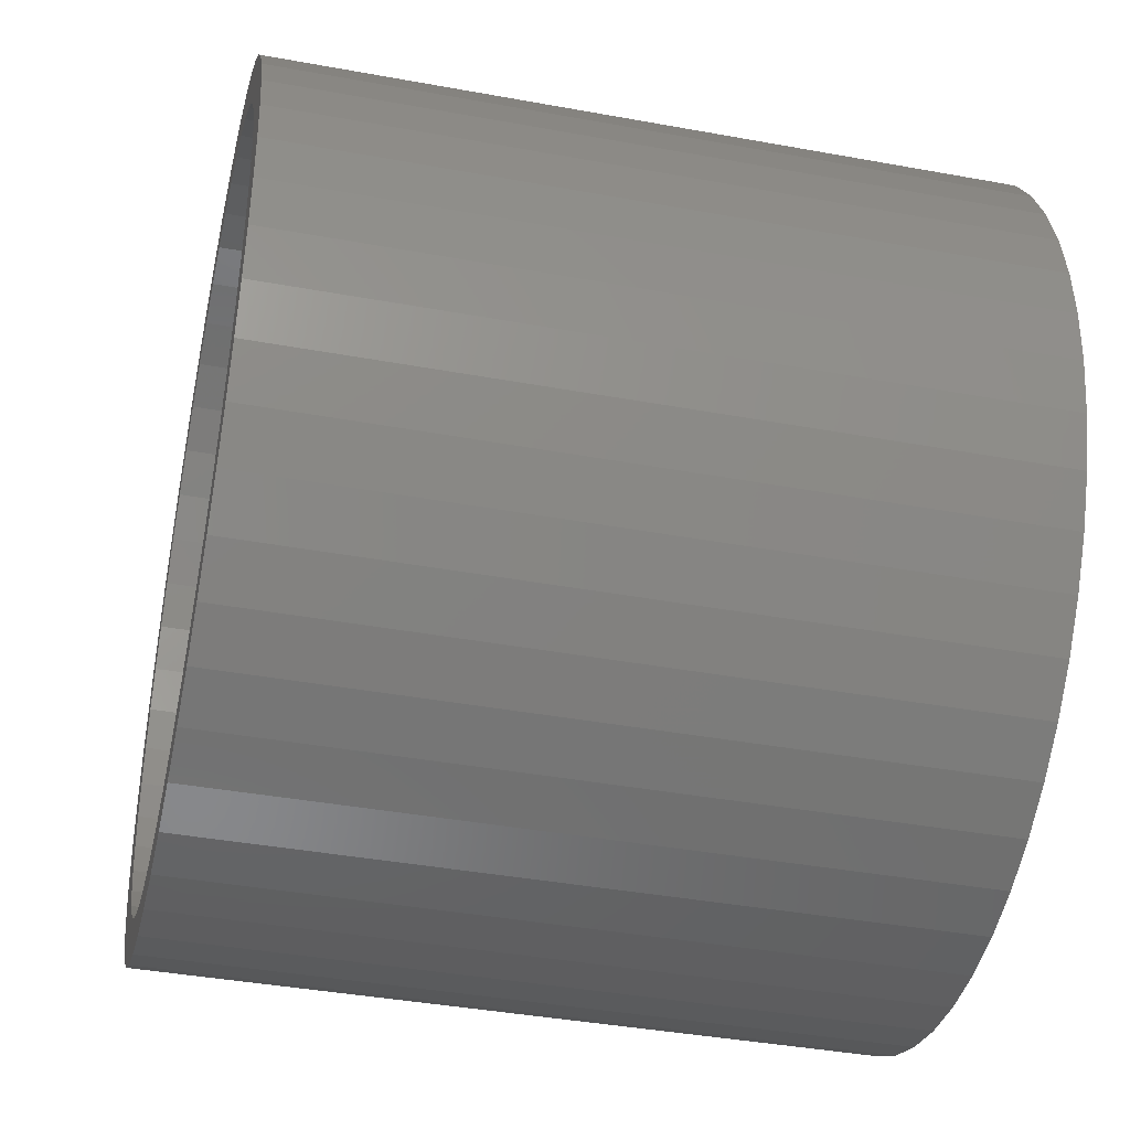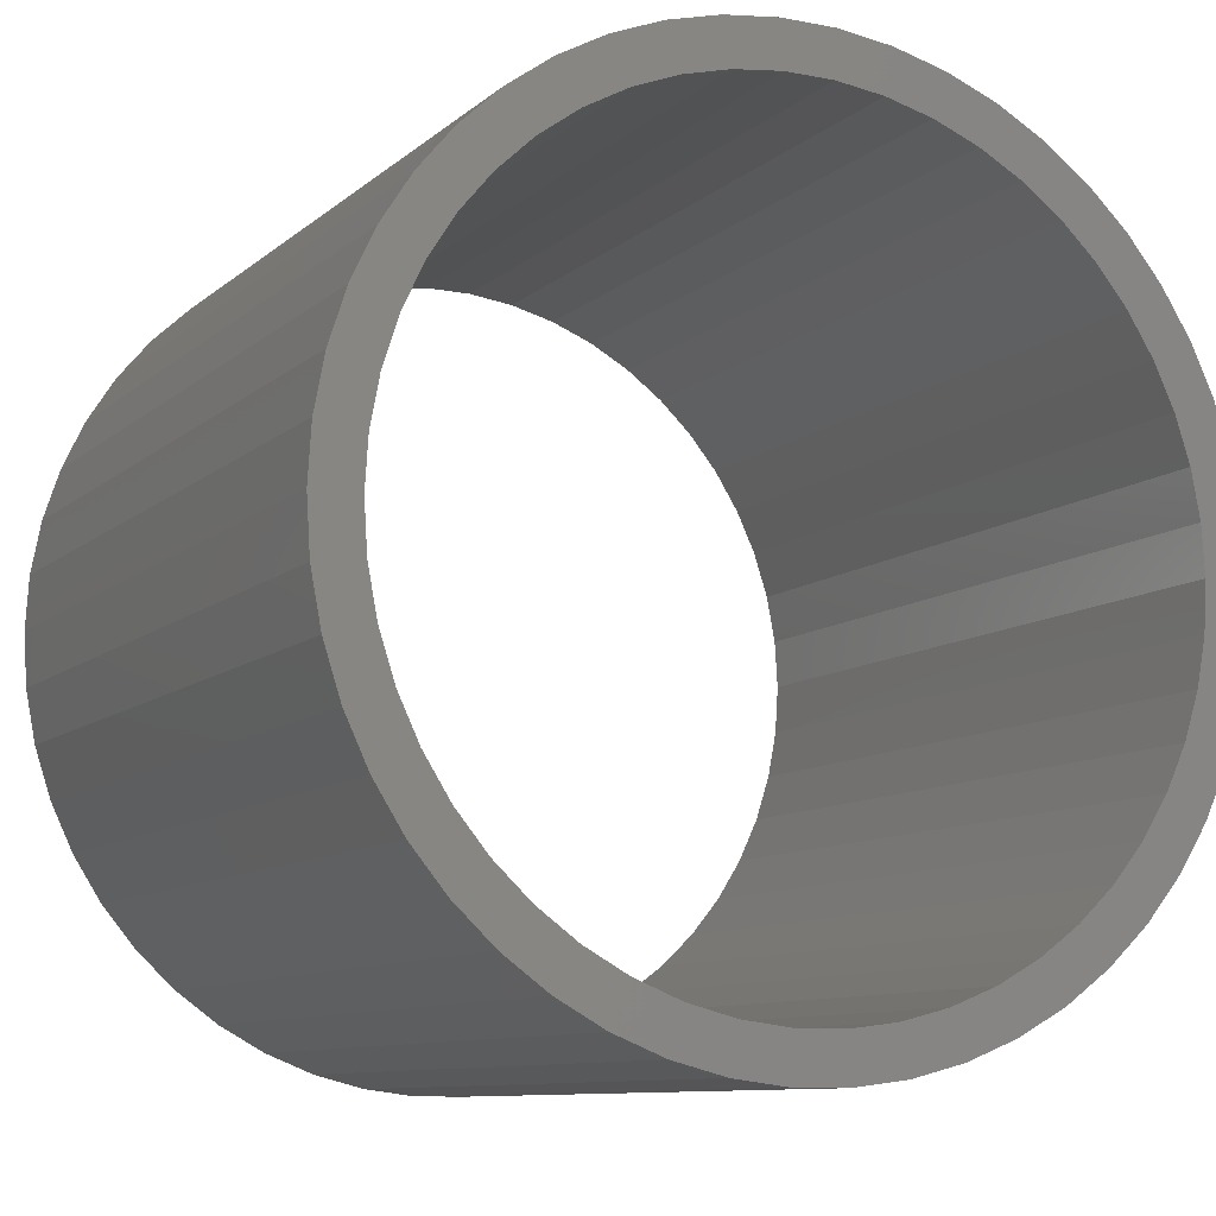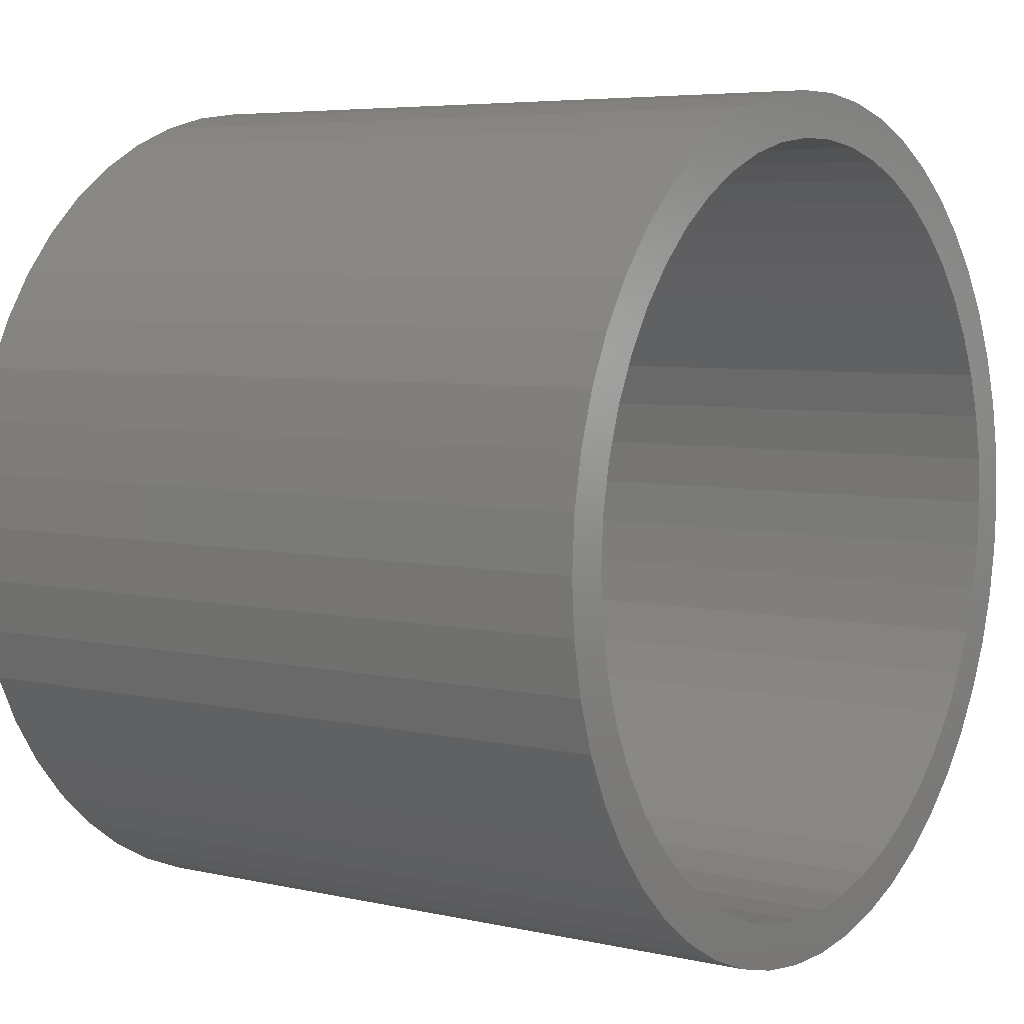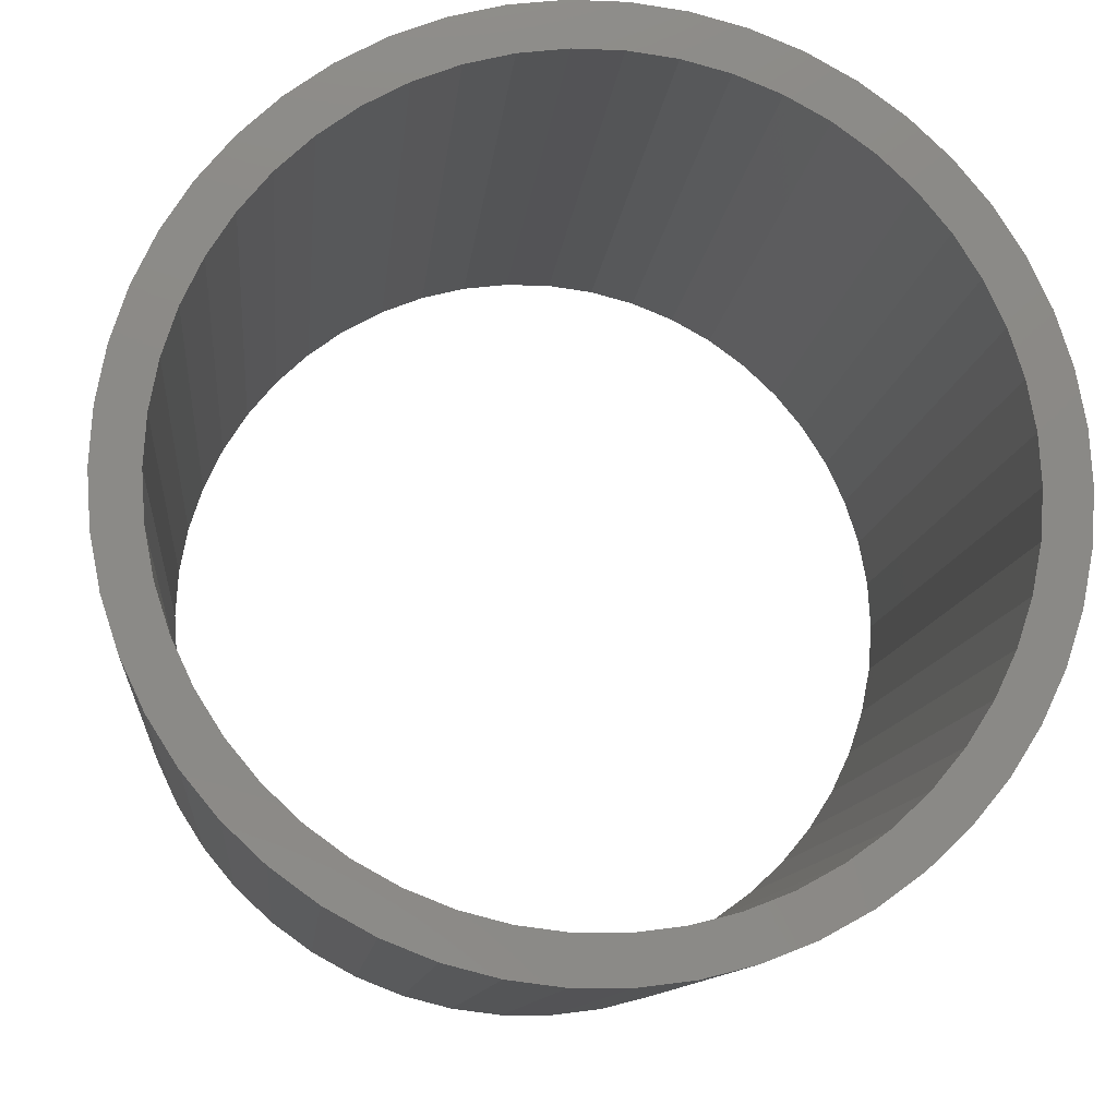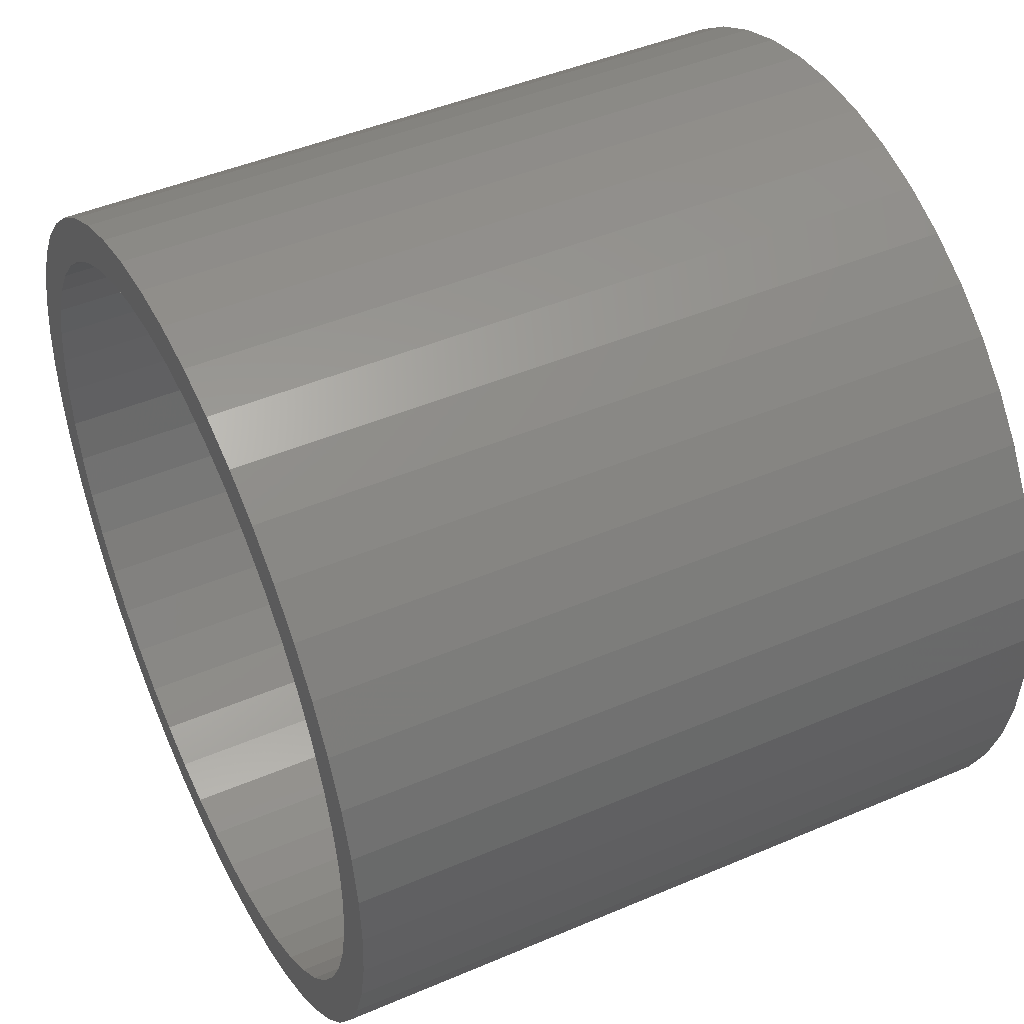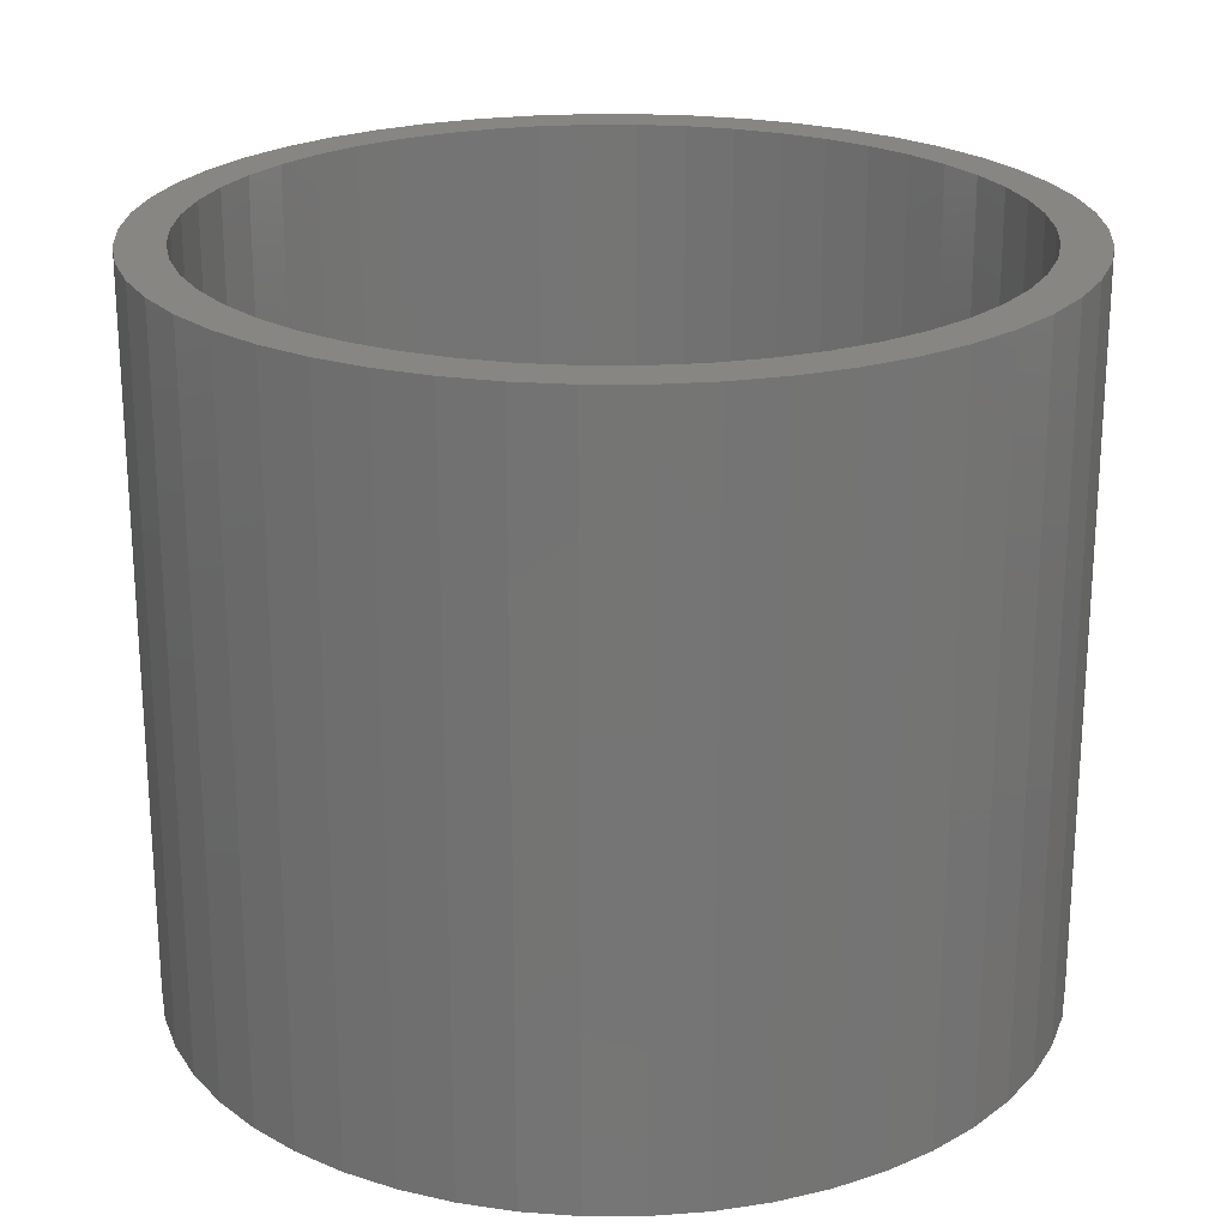
<metadata>
{"format":"stl","ext":"stl","renderer":"f3d","projection":"perspective","resolution":1024,"background":"white","views":[{"elev":-40.2,"azim":-102.7,"up":"+Y"},{"elev":-9.7,"azim":-26.9,"up":"+Y"},{"elev":5.6,"azim":124.9,"up":"+Y"},{"elev":-11.0,"azim":174.5,"up":"+Y"},{"elev":46.1,"azim":64.0,"up":"+Y"},{"elev":22.7,"azim":-172.9,"up":"+Z"}]}
</metadata>
<code>
# stl→obj: 200 verts, 400 faces
v 4.75 0 4
v 4.713 0.5953 -4
v 4.713 0.5953 4
v 4.75 0 -4
v -4.75 0 -4
v -4.713 0.5953 4
v -4.713 0.5953 -4
v -4.75 0 4
v 0.2983 4.741 -4
v -0.2983 4.741 4
v 0.2983 4.741 4
v -0.2983 4.741 -4
v -0.2983 -4.741 -4
v 0.2983 -4.741 4
v -0.2983 -4.741 4
v 0.2983 -4.741 -4
v 3.463 3.252 -4
v 3.028 3.66 4
v 3.463 3.252 4
v 3.028 3.66 -4
v -3.028 3.66 -4
v -3.463 3.252 4
v -3.028 3.66 4
v -3.463 3.252 -4
v -1.468 4.518 -4
v -2.022 4.298 4
v -1.468 4.518 4
v -2.022 4.298 -4
v 4.162 -2.288 4
v 4.416 -1.749 -4
v 4.416 -1.749 4
v 4.162 -2.288 -4
v 4.416 1.749 4
v 4.162 2.288 -4
v 4.162 2.288 4
v 4.416 1.749 -4
v 4.601 1.181 -4
v 4.601 1.181 4
v 3.843 2.792 -4
v 3.843 2.792 4
v 2.022 4.298 -4
v 1.468 4.518 4
v 2.022 4.298 4
v 1.468 4.518 -4
v 0.8901 4.666 4
v 0.8901 4.666 -4
v 2.545 4.011 -4
v 2.545 4.011 4
v -4.416 1.749 -4
v -4.162 2.288 4
v -4.162 2.288 -4
v -4.416 1.749 4
v -3.843 2.792 -4
v -3.843 2.792 4
v -4.601 1.181 -4
v -4.601 1.181 4
v -0.8901 4.666 -4
v -0.8901 4.666 4
v 0.8901 -4.666 4
v 0.8901 -4.666 -4
v 4.25 0 4
v 4.216 0.5327 4
v 4.713 -0.5953 4
v 4.116 1.057 4
v 4.216 -0.5327 4
v 4.601 -1.181 4
v 3.952 1.565 4
v 3.724 2.047 4
v 3.438 2.498 4
v 3.098 2.909 4
v 2.709 3.275 4
v 2.277 3.588 4
v 1.81 3.846 4
v 1.313 4.042 4
v 0.7964 4.175 4
v 0.2669 4.242 4
v -0.2669 4.242 4
v -0.7964 4.175 4
v -1.313 4.042 4
v -1.81 3.846 4
v -2.277 3.588 4
v -2.545 4.011 4
v -2.709 3.275 4
v -3.098 2.909 4
v -3.438 2.498 4
v -3.724 2.047 4
v -3.952 1.565 4
v -4.116 1.057 4
v -4.216 0.5327 4
v 4.116 -1.057 4
v 3.952 -1.565 4
v 3.724 -2.047 4
v 3.843 -2.792 4
v 3.438 -2.498 4
v 3.463 -3.252 4
v 3.098 -2.909 4
v 3.028 -3.66 4
v 2.709 -3.275 4
v 2.545 -4.011 4
v 2.277 -3.588 4
v 2.022 -4.298 4
v 1.81 -3.846 4
v 1.468 -4.518 4
v 1.313 -4.042 4
v 0.7964 -4.175 4
v 0.2669 -4.242 4
v -0.2669 -4.242 4
v -0.7964 -4.175 4
v -0.8901 -4.666 4
v -1.313 -4.042 4
v -1.468 -4.518 4
v -1.81 -3.846 4
v -2.022 -4.298 4
v -2.277 -3.588 4
v -2.545 -4.011 4
v -2.709 -3.275 4
v -3.028 -3.66 4
v -3.098 -2.909 4
v -3.463 -3.252 4
v -3.438 -2.498 4
v -3.843 -2.792 4
v -3.724 -2.047 4
v -4.162 -2.288 4
v -3.952 -1.565 4
v -4.416 -1.749 4
v -4.116 -1.057 4
v -4.601 -1.181 4
v -4.216 -0.5327 4
v -4.713 -0.5953 4
v -4.25 0 4
v -2.545 4.011 -4
v 4.713 -0.5953 -4
v 3.843 -2.792 -4
v 3.463 -3.252 -4
v 4.601 -1.181 -4
v -4.162 -2.288 -4
v -4.416 -1.749 -4
v 4.25 0 -4
v 4.216 -0.5327 -4
v 4.116 -1.057 -4
v 4.216 0.5327 -4
v 3.952 -1.565 -4
v 3.724 -2.047 -4
v 3.438 -2.498 -4
v 3.098 -2.909 -4
v 3.028 -3.66 -4
v 2.709 -3.275 -4
v 2.545 -4.011 -4
v 2.277 -3.588 -4
v 2.022 -4.298 -4
v 1.81 -3.846 -4
v 1.468 -4.518 -4
v 1.313 -4.042 -4
v 0.7964 -4.175 -4
v 0.2669 -4.242 -4
v -0.2669 -4.242 -4
v -0.7964 -4.175 -4
v -0.8901 -4.666 -4
v -1.313 -4.042 -4
v -1.468 -4.518 -4
v -1.81 -3.846 -4
v -2.022 -4.298 -4
v -2.277 -3.588 -4
v -2.545 -4.011 -4
v -2.709 -3.275 -4
v -3.028 -3.66 -4
v -3.098 -2.909 -4
v -3.463 -3.252 -4
v -3.438 -2.498 -4
v -3.843 -2.792 -4
v -3.724 -2.047 -4
v -3.952 -1.565 -4
v -4.116 -1.057 -4
v -4.601 -1.181 -4
v -4.216 -0.5327 -4
v 4.116 1.057 -4
v 3.952 1.565 -4
v 3.724 2.047 -4
v 3.438 2.498 -4
v 3.098 2.909 -4
v 2.709 3.275 -4
v 2.277 3.588 -4
v 1.81 3.846 -4
v 1.313 4.042 -4
v 0.7964 4.175 -4
v 0.2669 4.242 -4
v -0.2669 4.242 -4
v -0.7964 4.175 -4
v -1.313 4.042 -4
v -1.81 3.846 -4
v -2.277 3.588 -4
v -2.709 3.275 -4
v -3.098 2.909 -4
v -3.438 2.498 -4
v -3.724 2.047 -4
v -3.952 1.565 -4
v -4.116 1.057 -4
v -4.216 0.5327 -4
v -4.25 0 -4
v -4.713 -0.5953 -4
f 1 2 3
f 2 1 4
f 5 6 7
f 6 5 8
f 9 10 11
f 10 9 12
f 13 14 15
f 14 13 16
f 17 18 19
f 18 17 20
f 21 22 23
f 22 21 24
f 25 26 27
f 26 25 28
f 29 30 31
f 30 29 32
f 33 34 35
f 34 33 36
f 3 37 38
f 37 3 2
f 35 39 40
f 39 35 34
f 41 42 43
f 42 41 44
f 44 45 42
f 45 44 46
f 47 43 48
f 43 47 41
f 49 50 51
f 50 49 52
f 53 22 24
f 22 53 54
f 55 52 49
f 52 55 56
f 57 27 58
f 27 57 25
f 16 59 14
f 59 16 60
f 38 36 33
f 36 38 37
f 40 17 19
f 17 40 39
f 46 11 45
f 11 46 9
f 20 48 18
f 48 20 47
f 51 54 53
f 54 51 50
f 7 56 55
f 56 7 6
f 61 1 3
f 62 3 38
f 1 61 63
f 64 38 33
f 65 63 61
f 63 65 66
f 3 62 61
f 67 33 35
f 38 64 62
f 33 67 64
f 68 35 40
f 35 68 67
f 69 40 19
f 40 69 68
f 19 70 69
f 18 70 19
f 18 71 70
f 48 71 18
f 48 72 71
f 43 72 48
f 43 73 72
f 42 73 43
f 42 74 73
f 45 74 42
f 45 75 74
f 11 75 45
f 11 76 75
f 11 77 76
f 10 77 11
f 10 78 77
f 58 78 10
f 58 79 78
f 27 79 58
f 27 80 79
f 26 80 27
f 26 81 80
f 82 81 26
f 82 83 81
f 23 83 82
f 23 84 83
f 22 84 23
f 84 22 85
f 54 85 22
f 85 54 86
f 50 86 54
f 86 50 87
f 52 87 50
f 87 52 88
f 56 88 52
f 88 56 89
f 90 66 65
f 66 90 31
f 91 31 90
f 31 91 29
f 92 29 91
f 29 92 93
f 94 93 92
f 93 94 95
f 96 95 94
f 96 97 95
f 98 97 96
f 98 99 97
f 100 99 98
f 100 101 99
f 102 101 100
f 102 103 101
f 104 103 102
f 104 59 103
f 105 59 104
f 105 14 59
f 106 14 105
f 107 14 106
f 107 15 14
f 108 15 107
f 108 109 15
f 110 109 108
f 110 111 109
f 112 111 110
f 112 113 111
f 114 113 112
f 114 115 113
f 116 115 114
f 116 117 115
f 118 117 116
f 119 118 120
f 118 119 117
f 121 120 122
f 120 121 119
f 123 122 124
f 125 124 126
f 122 123 121
f 127 126 128
f 129 128 130
f 6 89 56
f 124 125 123
f 89 6 130
f 126 127 125
f 8 130 6
f 128 129 127
f 130 8 129
f 28 82 26
f 82 28 131
f 131 23 82
f 23 131 21
f 12 58 10
f 58 12 57
f 63 4 1
f 4 63 132
f 95 133 93
f 133 95 134
f 31 135 66
f 135 31 30
f 66 132 63
f 132 66 135
f 136 125 137
f 125 136 123
f 138 4 132
f 139 132 135
f 4 138 2
f 140 135 30
f 141 2 138
f 2 141 37
f 132 139 138
f 142 30 32
f 135 140 139
f 30 142 140
f 143 32 133
f 32 143 142
f 144 133 134
f 133 144 143
f 134 145 144
f 146 145 134
f 146 147 145
f 148 147 146
f 148 149 147
f 150 149 148
f 150 151 149
f 152 151 150
f 152 153 151
f 60 153 152
f 60 154 153
f 16 154 60
f 16 155 154
f 16 156 155
f 13 156 16
f 13 157 156
f 158 157 13
f 158 159 157
f 160 159 158
f 160 161 159
f 162 161 160
f 162 163 161
f 164 163 162
f 164 165 163
f 166 165 164
f 166 167 165
f 168 167 166
f 167 168 169
f 170 169 168
f 169 170 171
f 136 171 170
f 171 136 172
f 137 172 136
f 172 137 173
f 174 173 137
f 173 174 175
f 176 37 141
f 37 176 36
f 177 36 176
f 36 177 34
f 178 34 177
f 34 178 39
f 179 39 178
f 39 179 17
f 180 17 179
f 180 20 17
f 181 20 180
f 181 47 20
f 182 47 181
f 182 41 47
f 183 41 182
f 183 44 41
f 184 44 183
f 184 46 44
f 185 46 184
f 185 9 46
f 186 9 185
f 187 9 186
f 187 12 9
f 188 12 187
f 188 57 12
f 189 57 188
f 189 25 57
f 190 25 189
f 190 28 25
f 191 28 190
f 191 131 28
f 192 131 191
f 192 21 131
f 193 21 192
f 24 193 194
f 193 24 21
f 53 194 195
f 194 53 24
f 51 195 196
f 49 196 197
f 195 51 53
f 55 197 198
f 7 198 199
f 200 175 174
f 196 49 51
f 175 200 199
f 197 55 49
f 5 199 200
f 198 7 55
f 199 5 7
f 150 99 101
f 99 150 148
f 146 95 97
f 95 146 134
f 93 32 29
f 32 93 133
f 160 109 111
f 109 160 158
f 137 127 174
f 127 137 125
f 152 101 103
f 101 152 150
f 60 103 59
f 103 60 152
f 158 15 109
f 15 158 13
f 162 111 113
f 111 162 160
f 168 121 170
f 121 168 119
f 168 117 119
f 117 168 166
f 174 129 200
f 129 174 127
f 200 8 5
f 8 200 129
f 148 97 99
f 97 148 146
f 170 123 136
f 123 170 121
f 164 113 115
f 113 164 162
f 166 115 117
f 115 166 164
f 138 62 141
f 62 138 61
f 130 198 89
f 198 130 199
f 187 76 77
f 76 187 186
f 155 107 106
f 107 155 156
f 181 70 71
f 70 181 180
f 193 83 84
f 83 193 192
f 190 79 80
f 79 190 189
f 142 90 140
f 90 142 91
f 177 68 178
f 68 177 67
f 141 64 176
f 64 141 62
f 178 69 179
f 69 178 68
f 184 73 74
f 73 184 183
f 185 74 75
f 74 185 184
f 182 71 72
f 71 182 181
f 87 195 86
f 195 87 196
f 88 196 87
f 196 88 197
f 191 80 81
f 80 191 190
f 188 77 78
f 77 188 187
f 154 106 105
f 106 154 155
f 149 102 100
f 102 149 151
f 176 67 177
f 67 176 64
f 179 70 180
f 70 179 69
f 186 75 76
f 75 186 185
f 183 72 73
f 72 183 182
f 86 194 85
f 194 86 195
f 85 193 84
f 193 85 194
f 89 197 88
f 197 89 198
f 192 81 83
f 81 192 191
f 189 78 79
f 78 189 188
f 139 61 138
f 61 139 65
f 144 92 143
f 92 144 94
f 140 65 139
f 65 140 90
f 147 100 98
f 100 147 149
f 143 91 142
f 91 143 92
f 120 171 122
f 171 120 169
f 124 173 126
f 173 124 172
f 128 199 130
f 199 128 175
f 145 98 96
f 98 145 147
f 153 105 104
f 105 153 154
f 156 108 107
f 108 156 157
f 157 110 108
f 110 157 159
f 165 118 116
f 118 165 167
f 118 169 120
f 169 118 167
f 122 172 124
f 172 122 171
f 126 175 128
f 175 126 173
f 145 94 144
f 94 145 96
f 163 116 114
f 116 163 165
f 151 104 102
f 104 151 153
f 159 112 110
f 112 159 161
f 161 114 112
f 114 161 163

</code>
